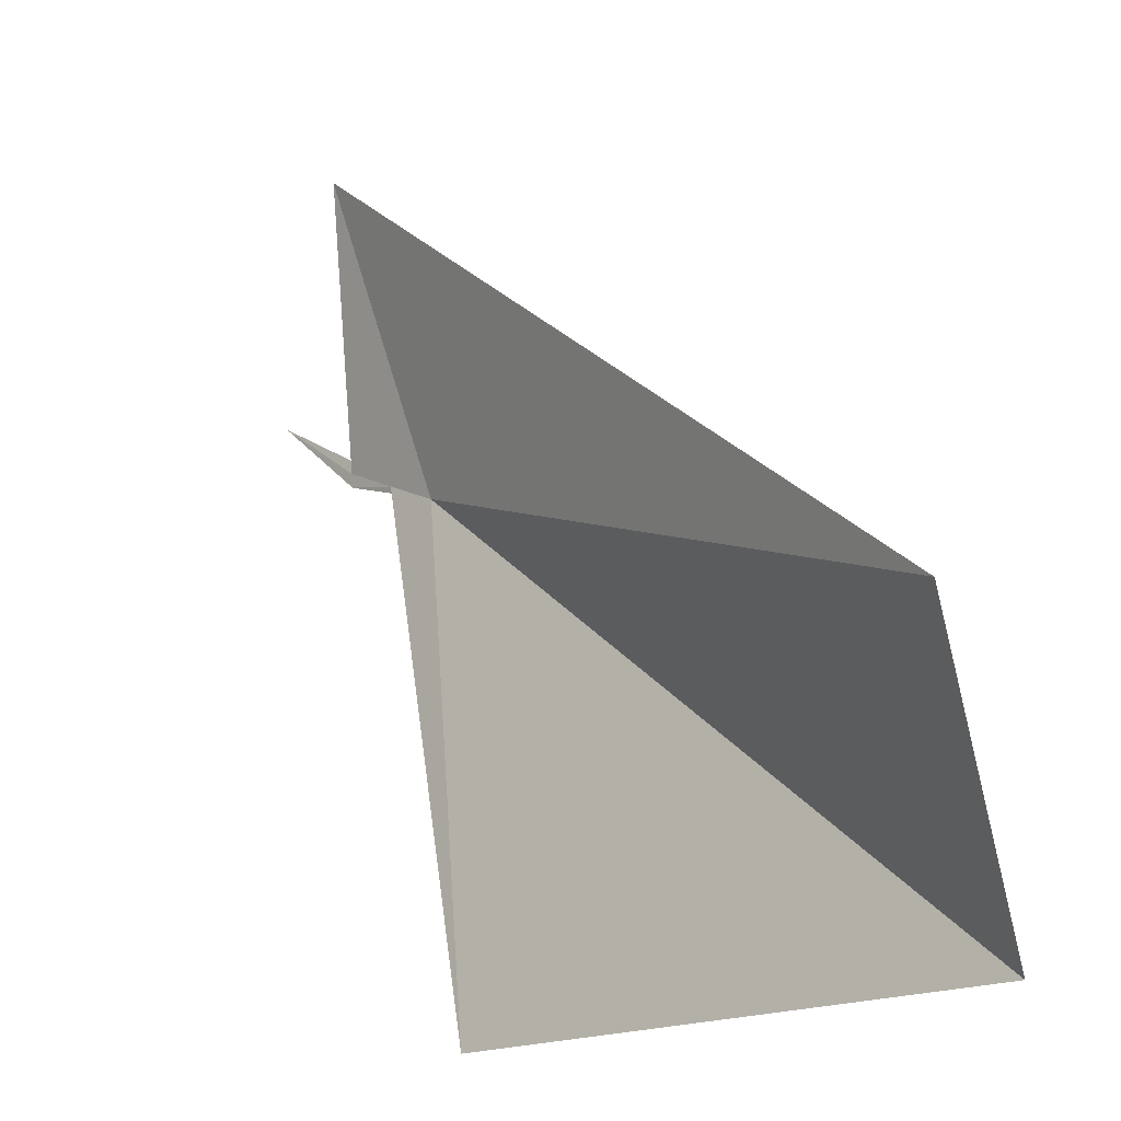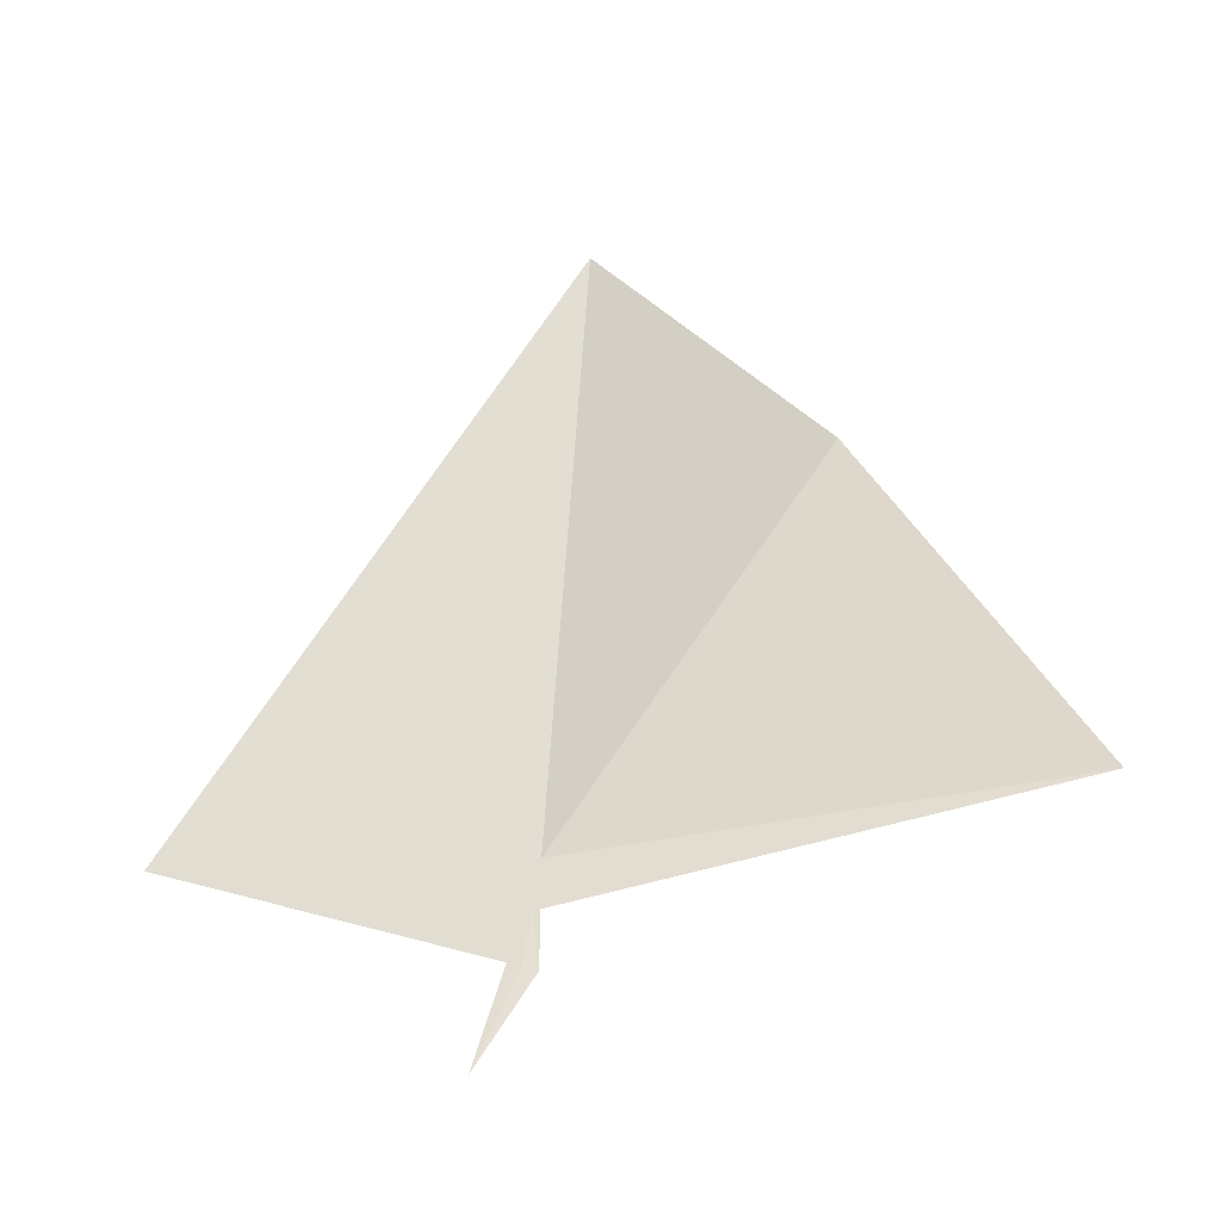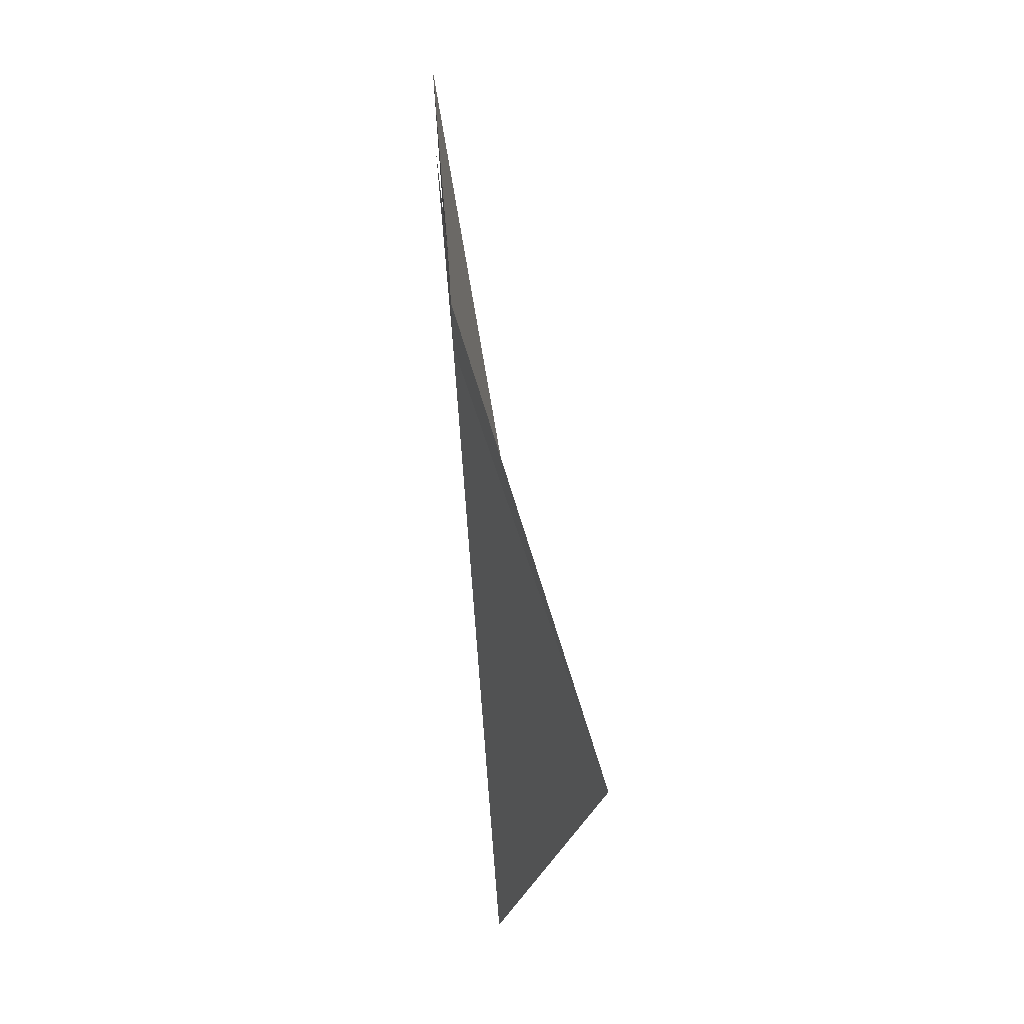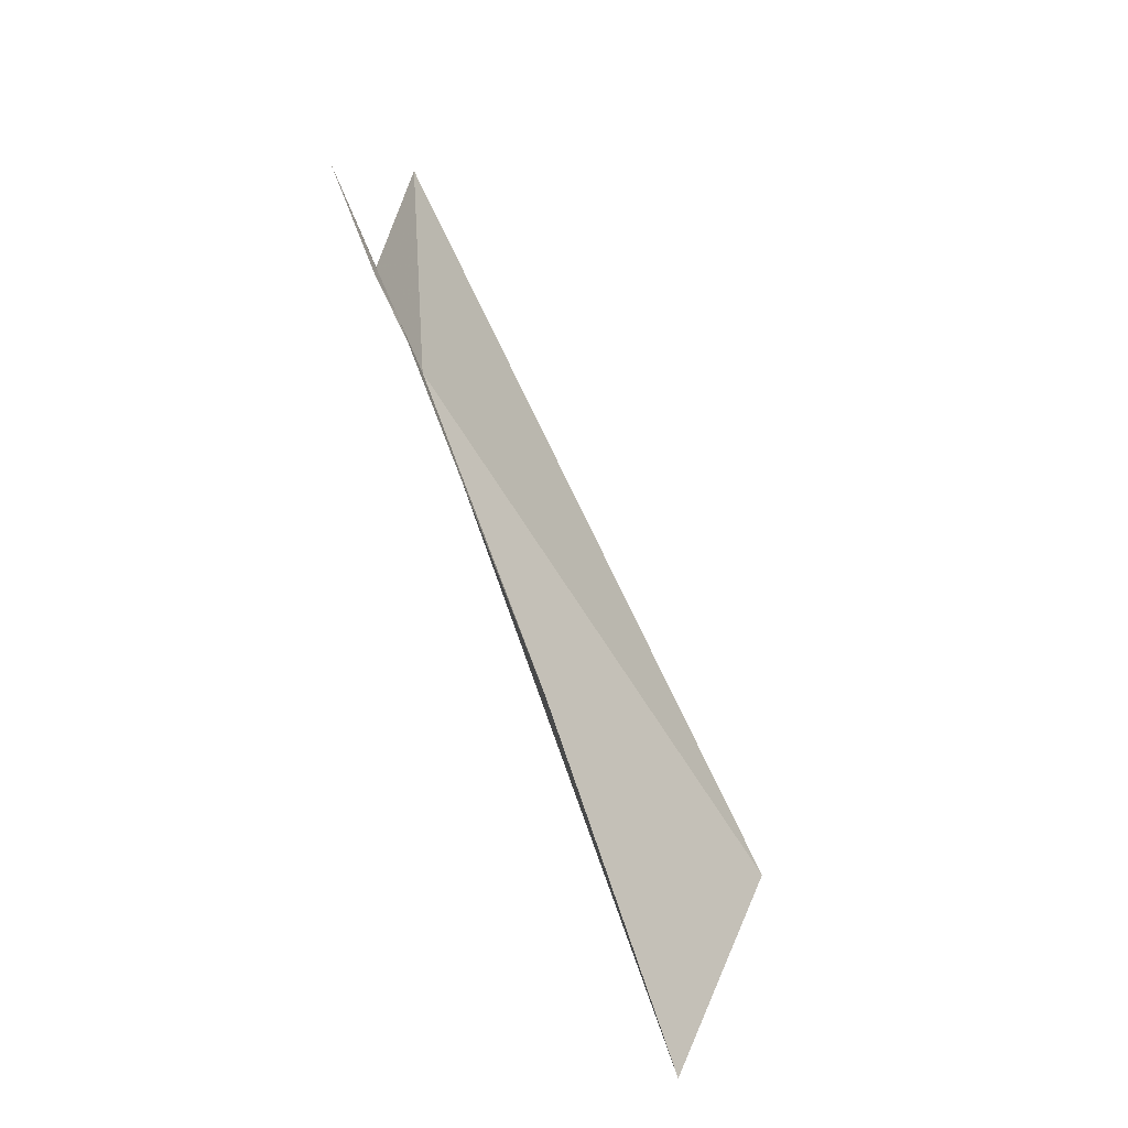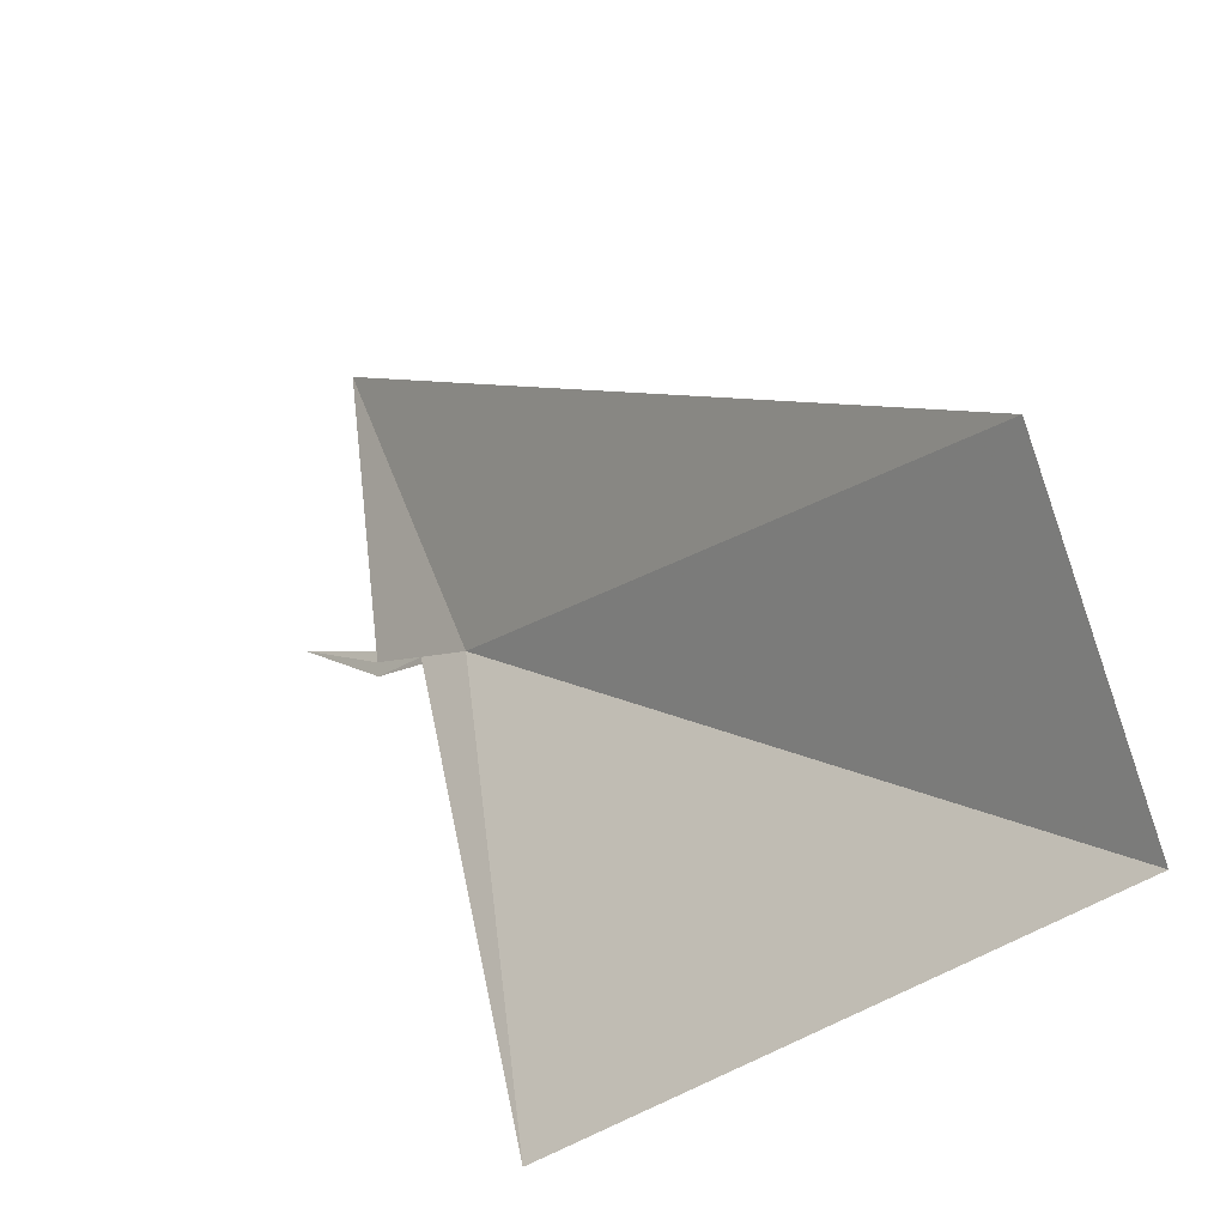
<metadata>
{"format":"obj","ext":"obj","renderer":"f3d","projection":"perspective","resolution":1024,"background":"white","views":[{"elev":77.5,"azim":159.6,"up":"+Y"},{"elev":-6.9,"azim":47.7,"up":"+Y"},{"elev":-13.6,"azim":38.8,"up":"+Z"},{"elev":-38.7,"azim":65.7,"up":"+Z"},{"elev":55.7,"azim":156.9,"up":"+Y"}]}
</metadata>
<code>
v 129.8 124.7 38.31
v 130.1 124.3 38.69
v 131.4 125.6 32.87
v 130.4 123.8 39.08
v 130.9 123.1 40.01
v 126.4 130.8 34.81
v 126.7 129.4 31.6
v 130.5 123.8 38.94
v 129.5 124.5 41.97
f 1 5 4
f 1 6 7
f 1 4 9
f 1 7 3
f 1 8 5
f 1 9 6
f 1 3 2
f 1 2 8

</code>
